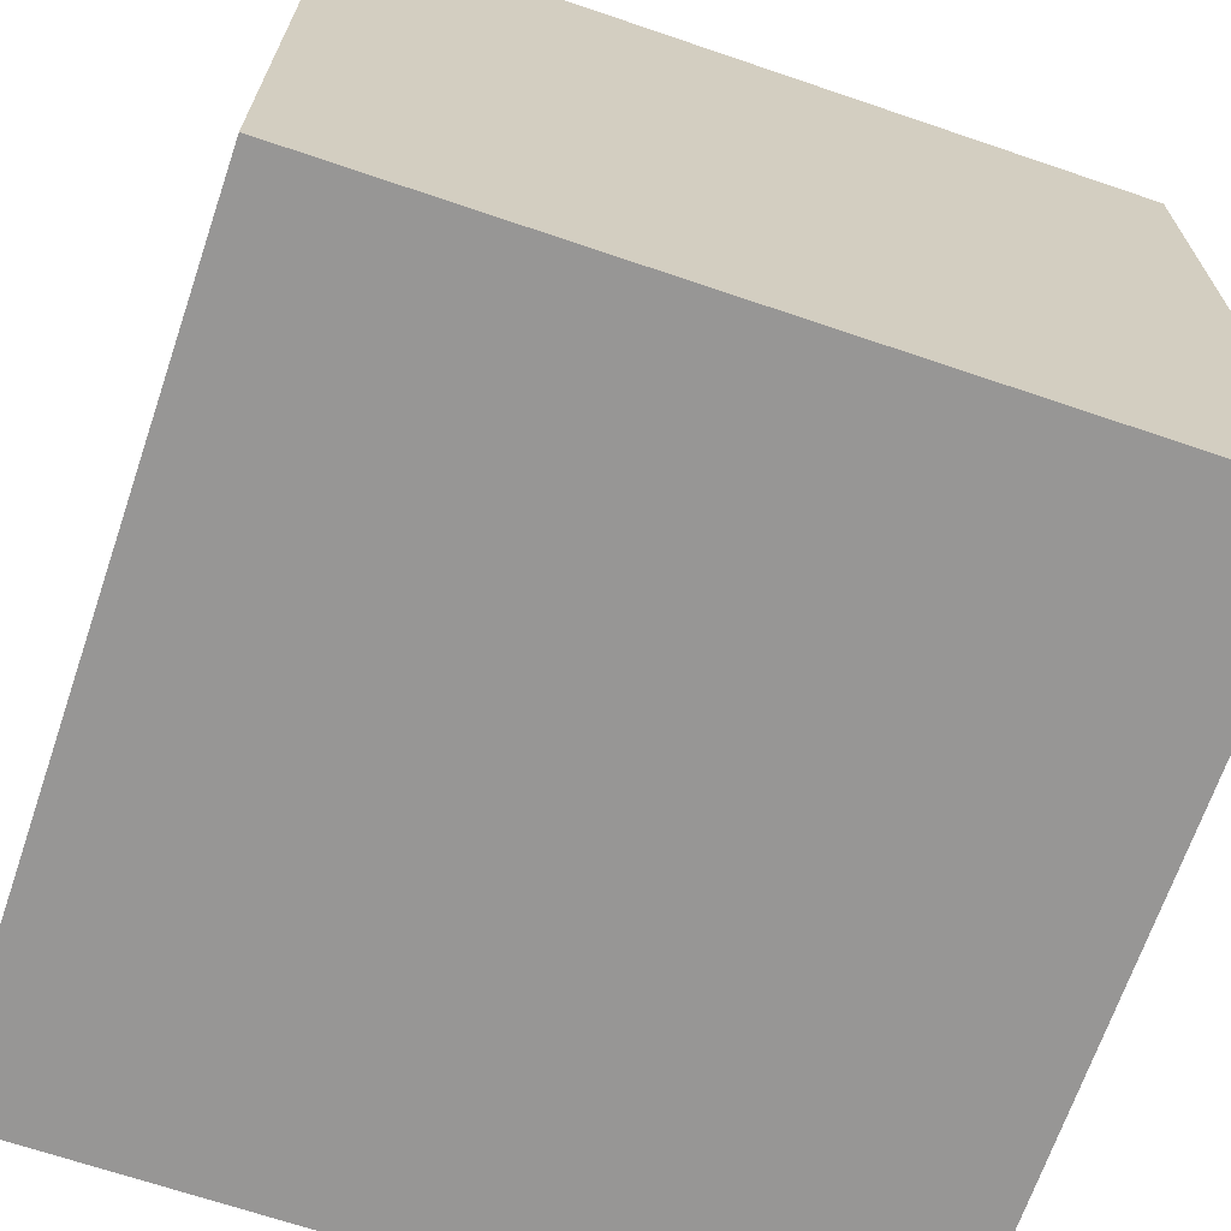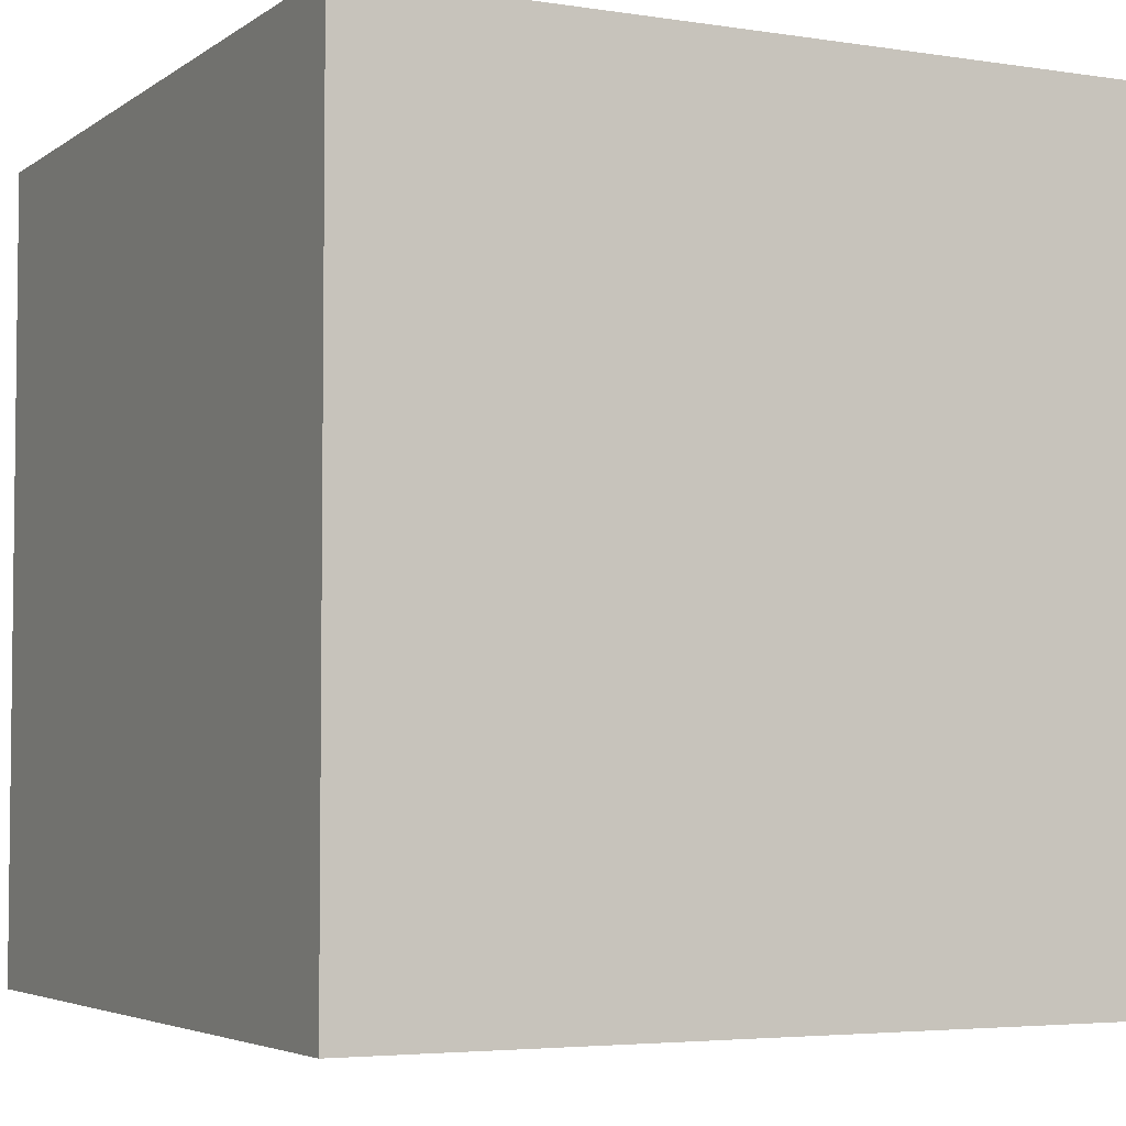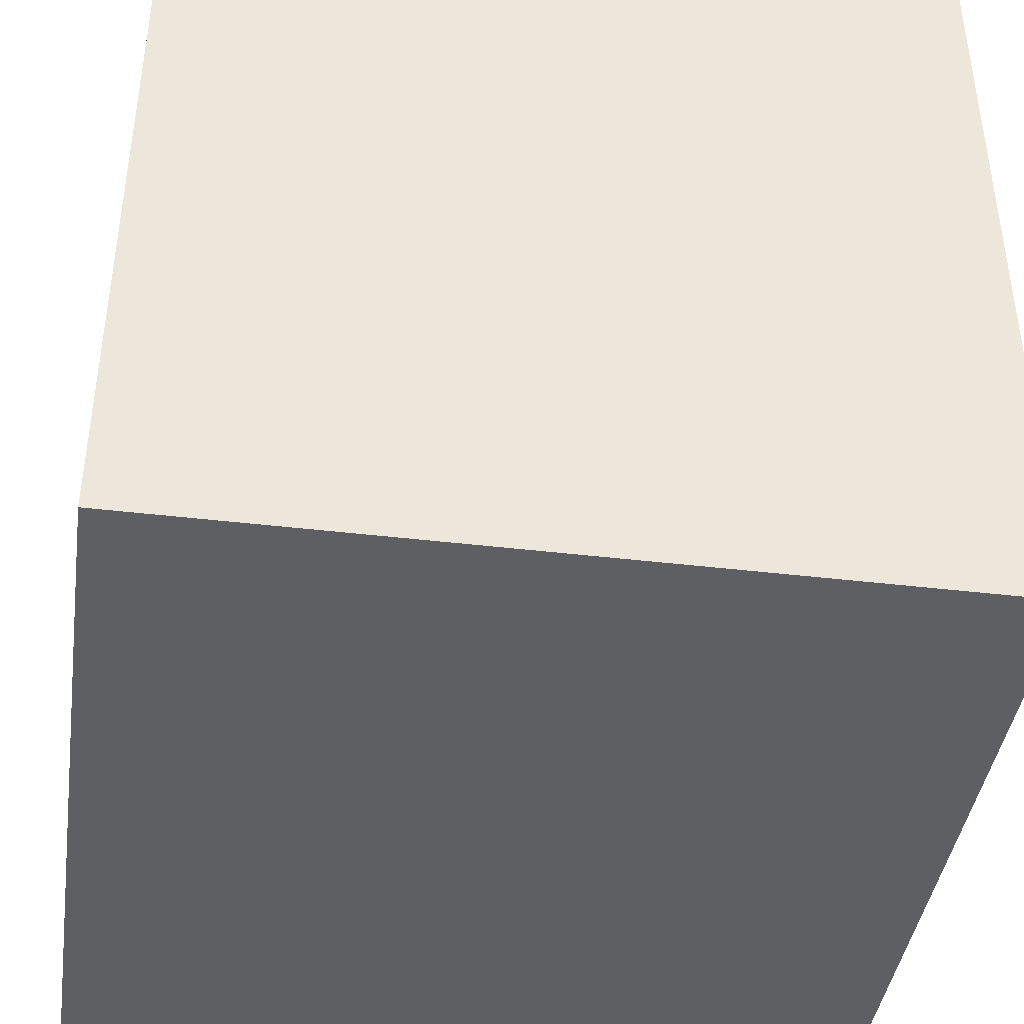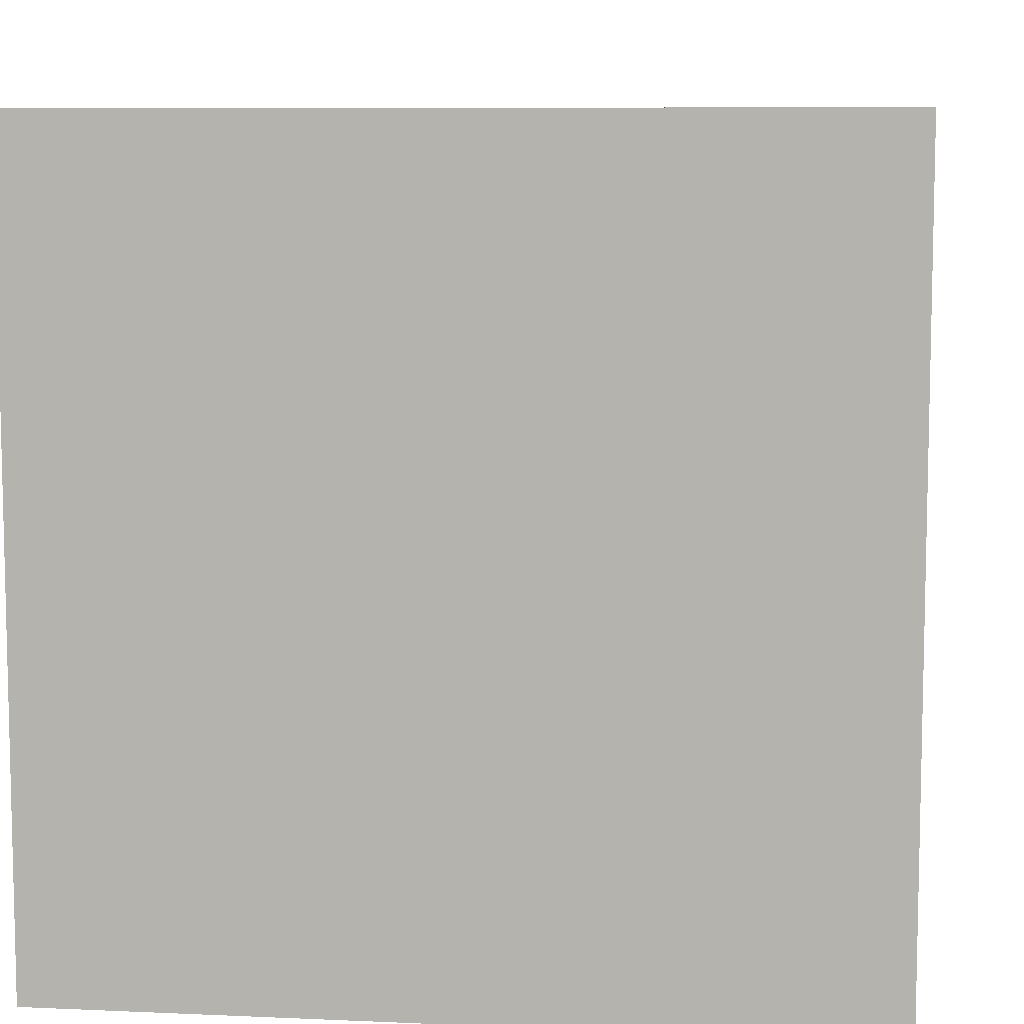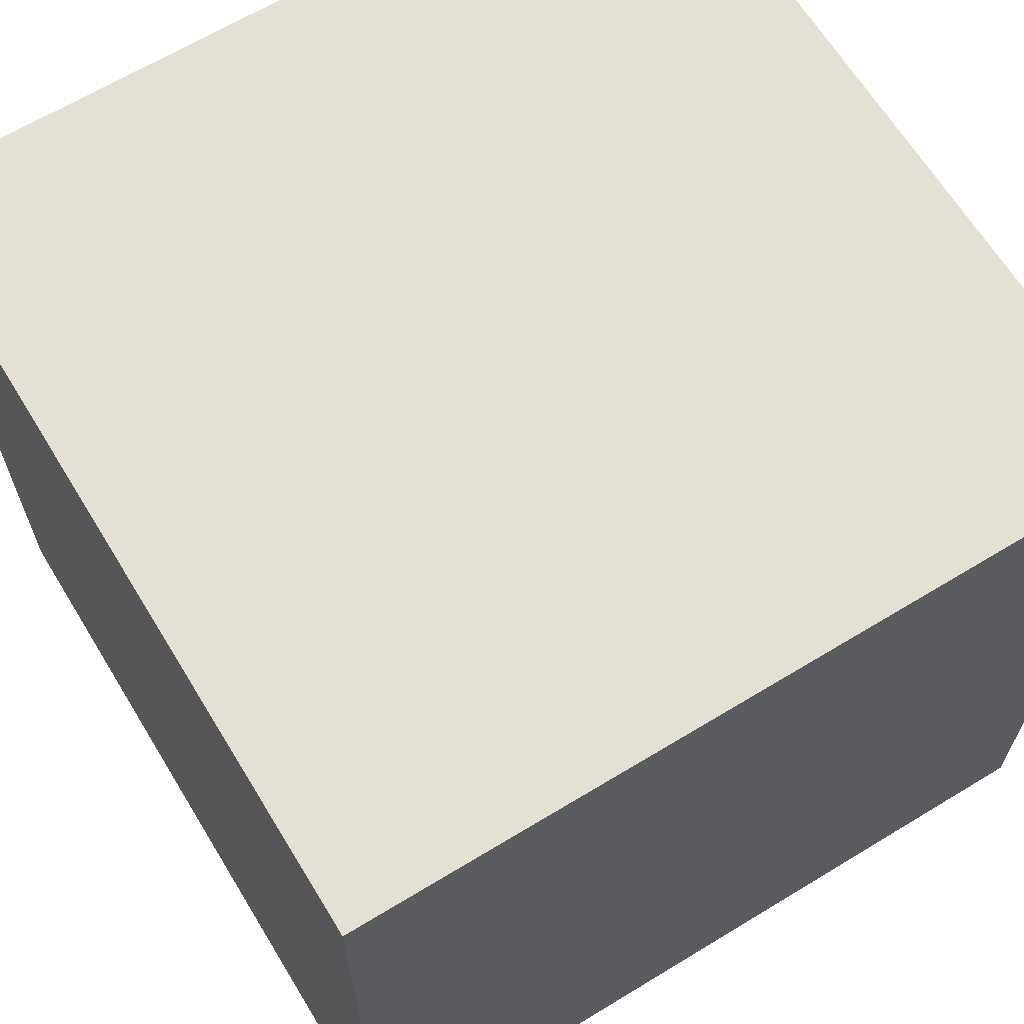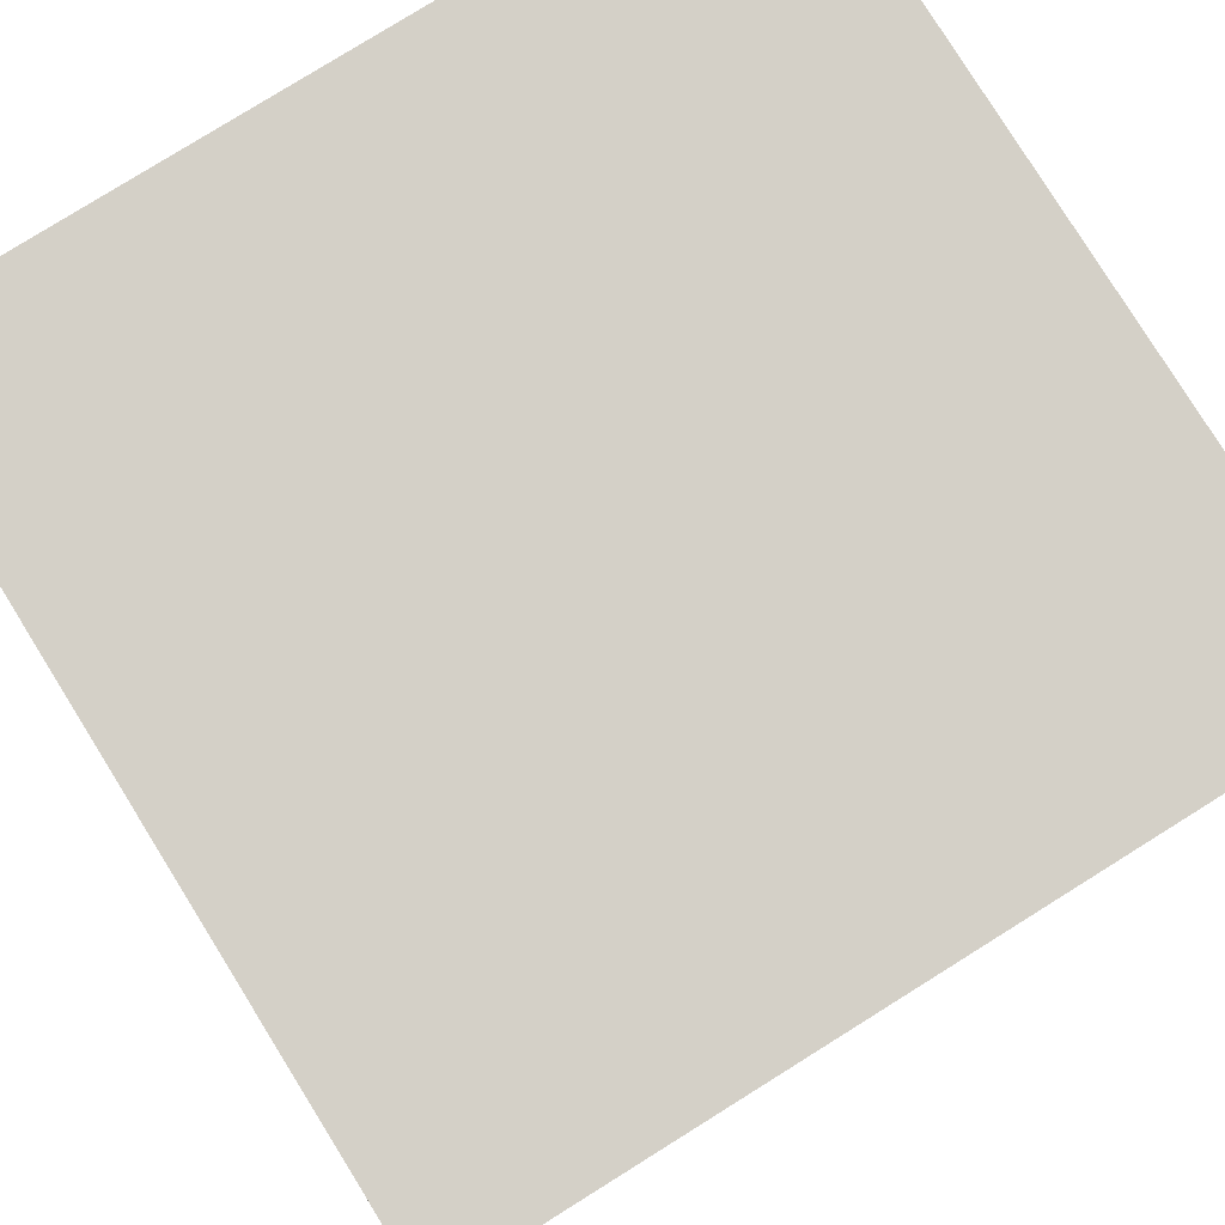
<metadata>
{"format":"obj","ext":"obj","renderer":"f3d","projection":"perspective","resolution":1024,"background":"white","views":[{"elev":-68.0,"azim":-18.8,"up":"+Y"},{"elev":-4.3,"azim":63.2,"up":"+Y"},{"elev":-41.8,"azim":-8.2,"up":"+Z"},{"elev":8.2,"azim":-83.0,"up":"+Y"},{"elev":65.4,"azim":58.6,"up":"+Z"},{"elev":79.9,"azim":-31.9,"up":"+Z"}]}
</metadata>
<code>
o Cube
v 1 -1 -1
v 1 -1 1
v -1 -1 1
v -1 -1 -1
v 1 1 -1
v 1 1 1
v -1 1 1
v -1 1 -1
f 1 2 3 4
f 5 8 7 6
f 1 5 6 2
f 2 6 7 3
f 3 7 8 4
f 5 1 4 8

</code>
